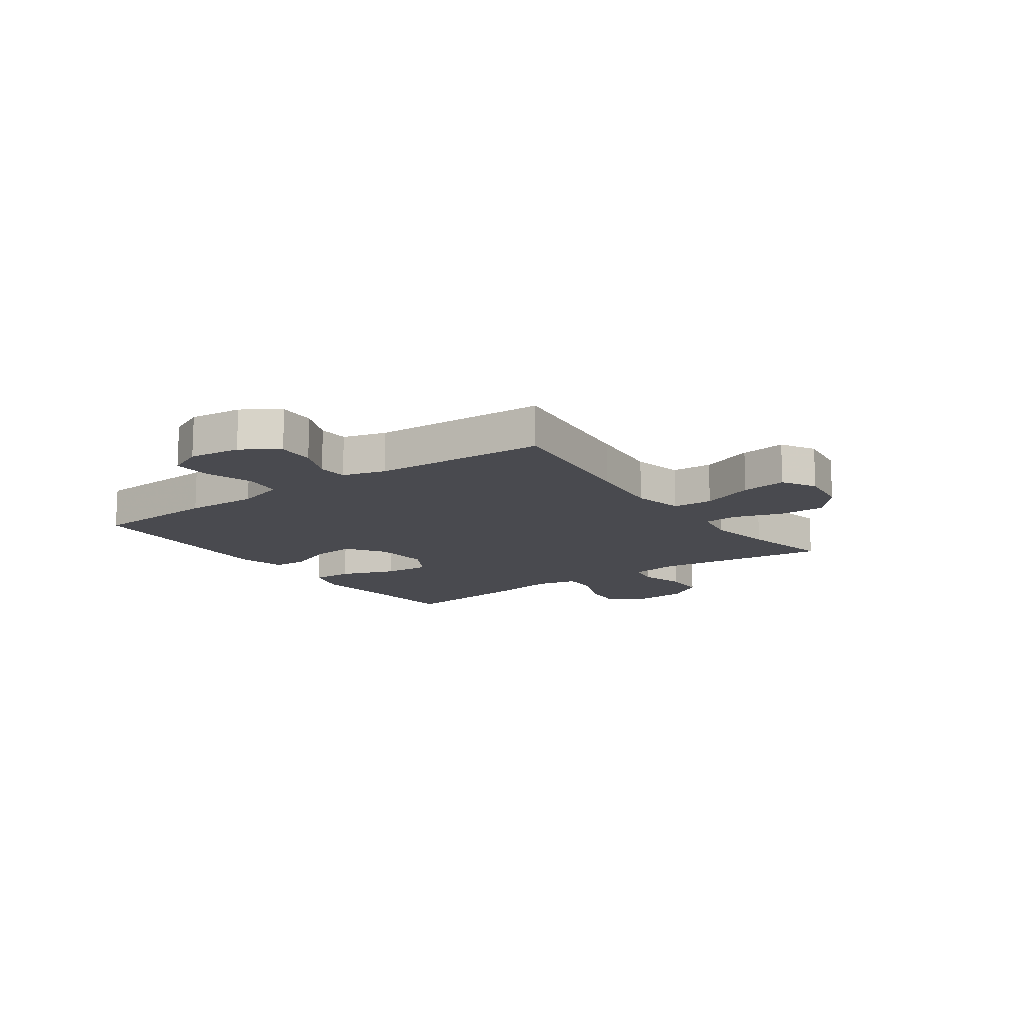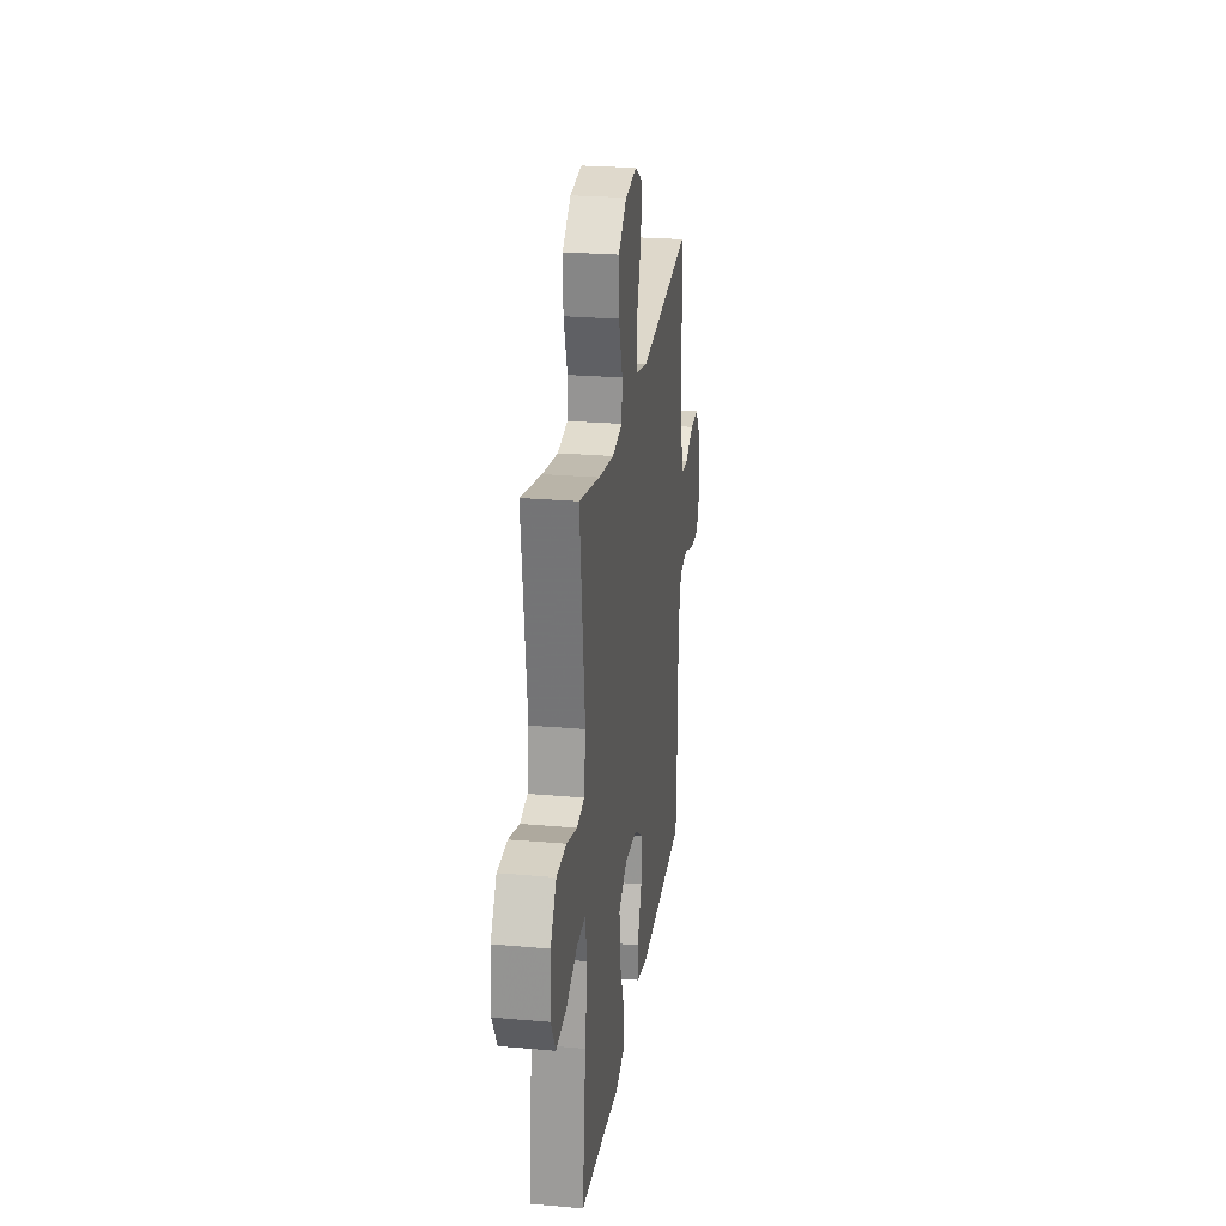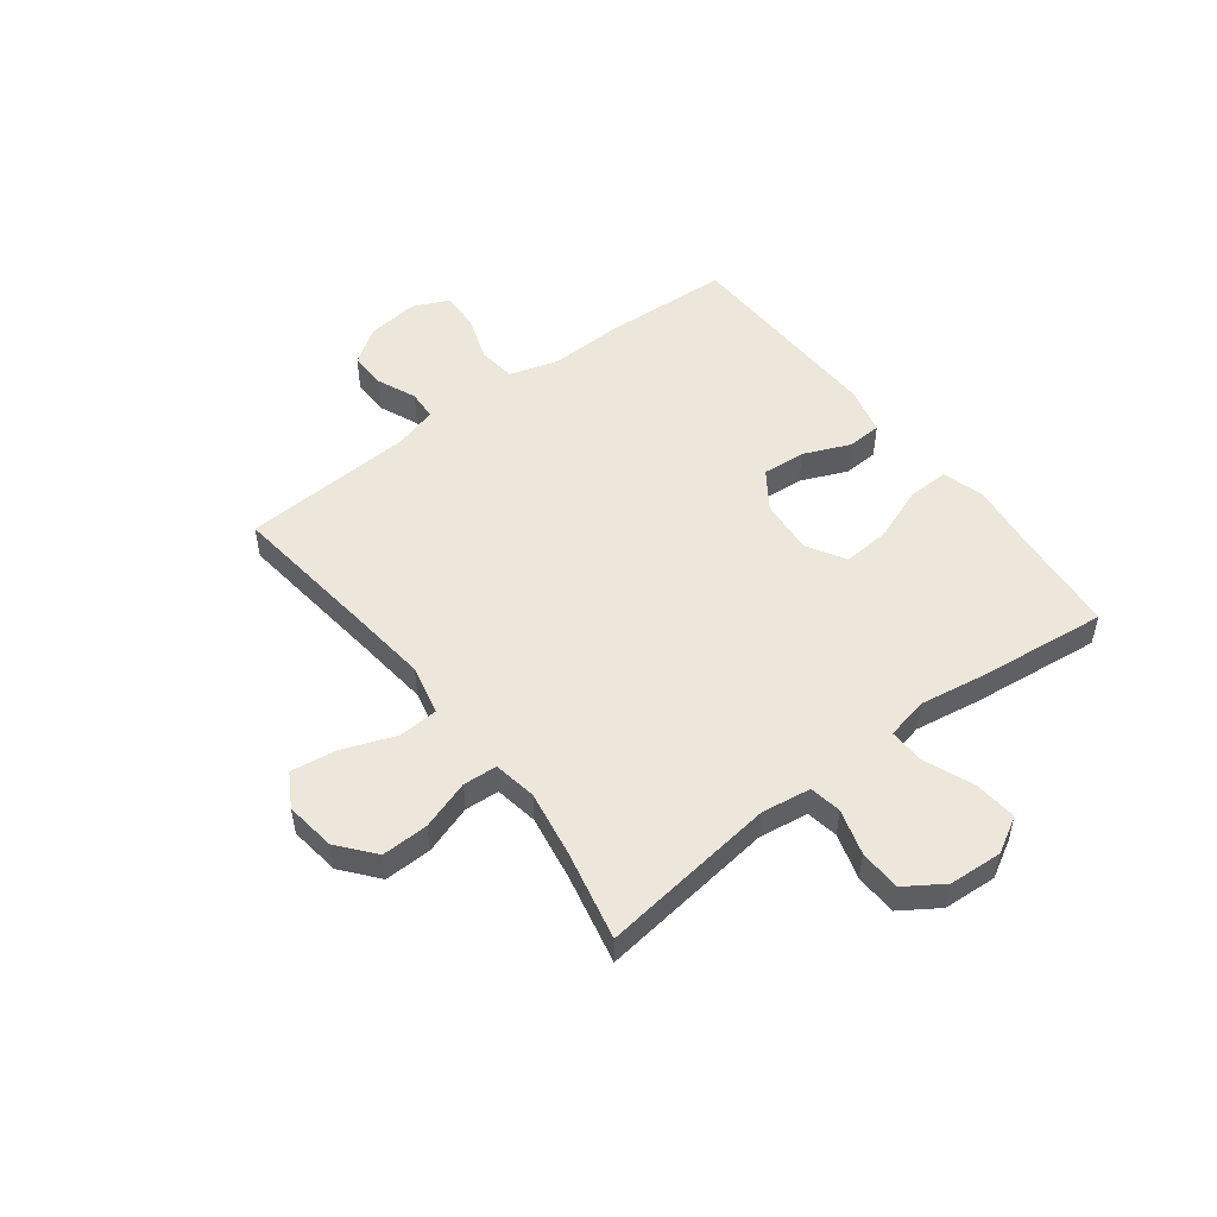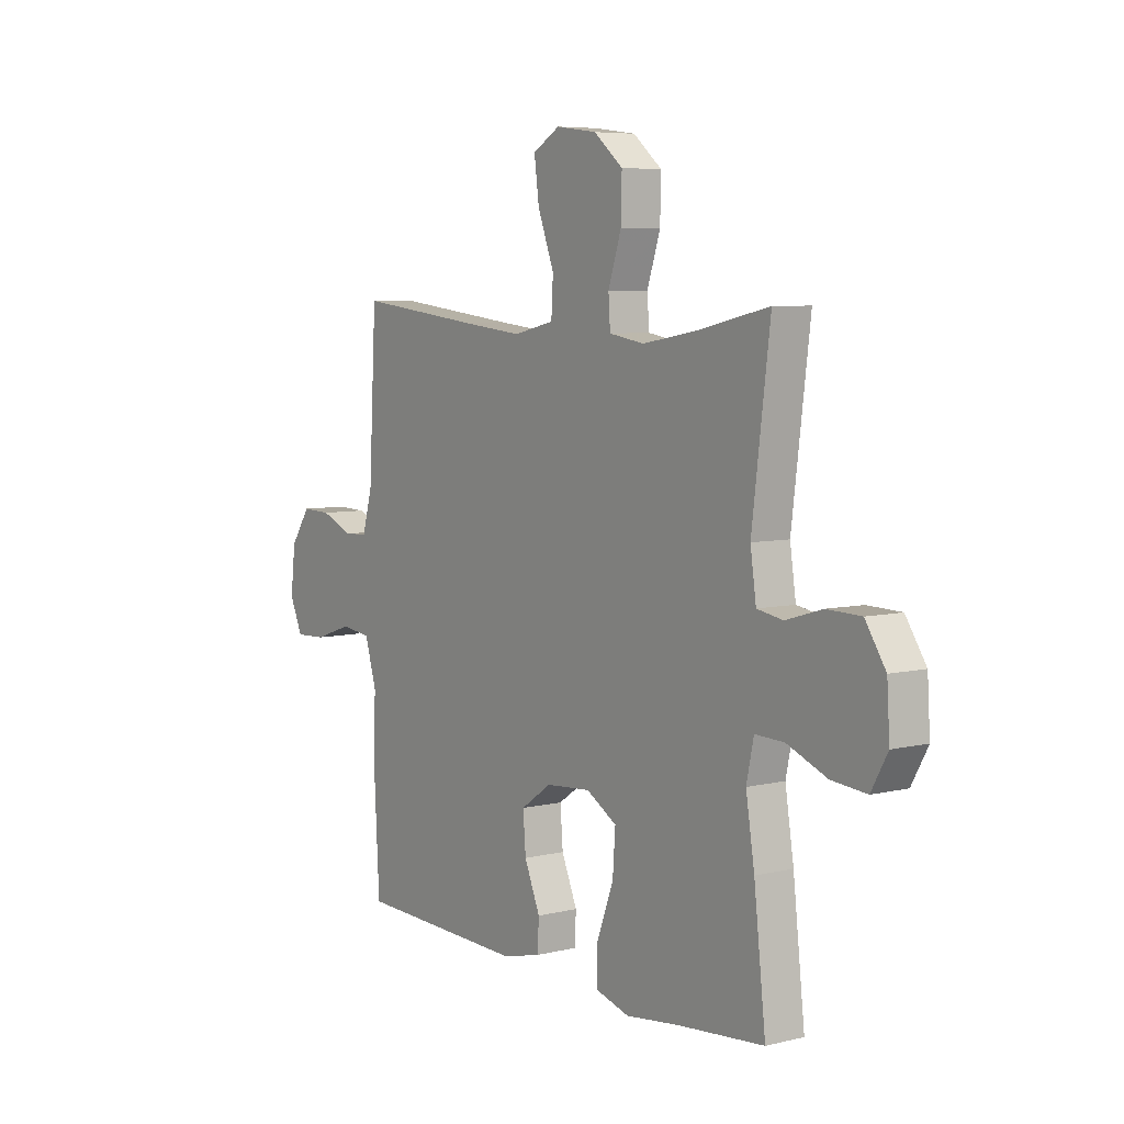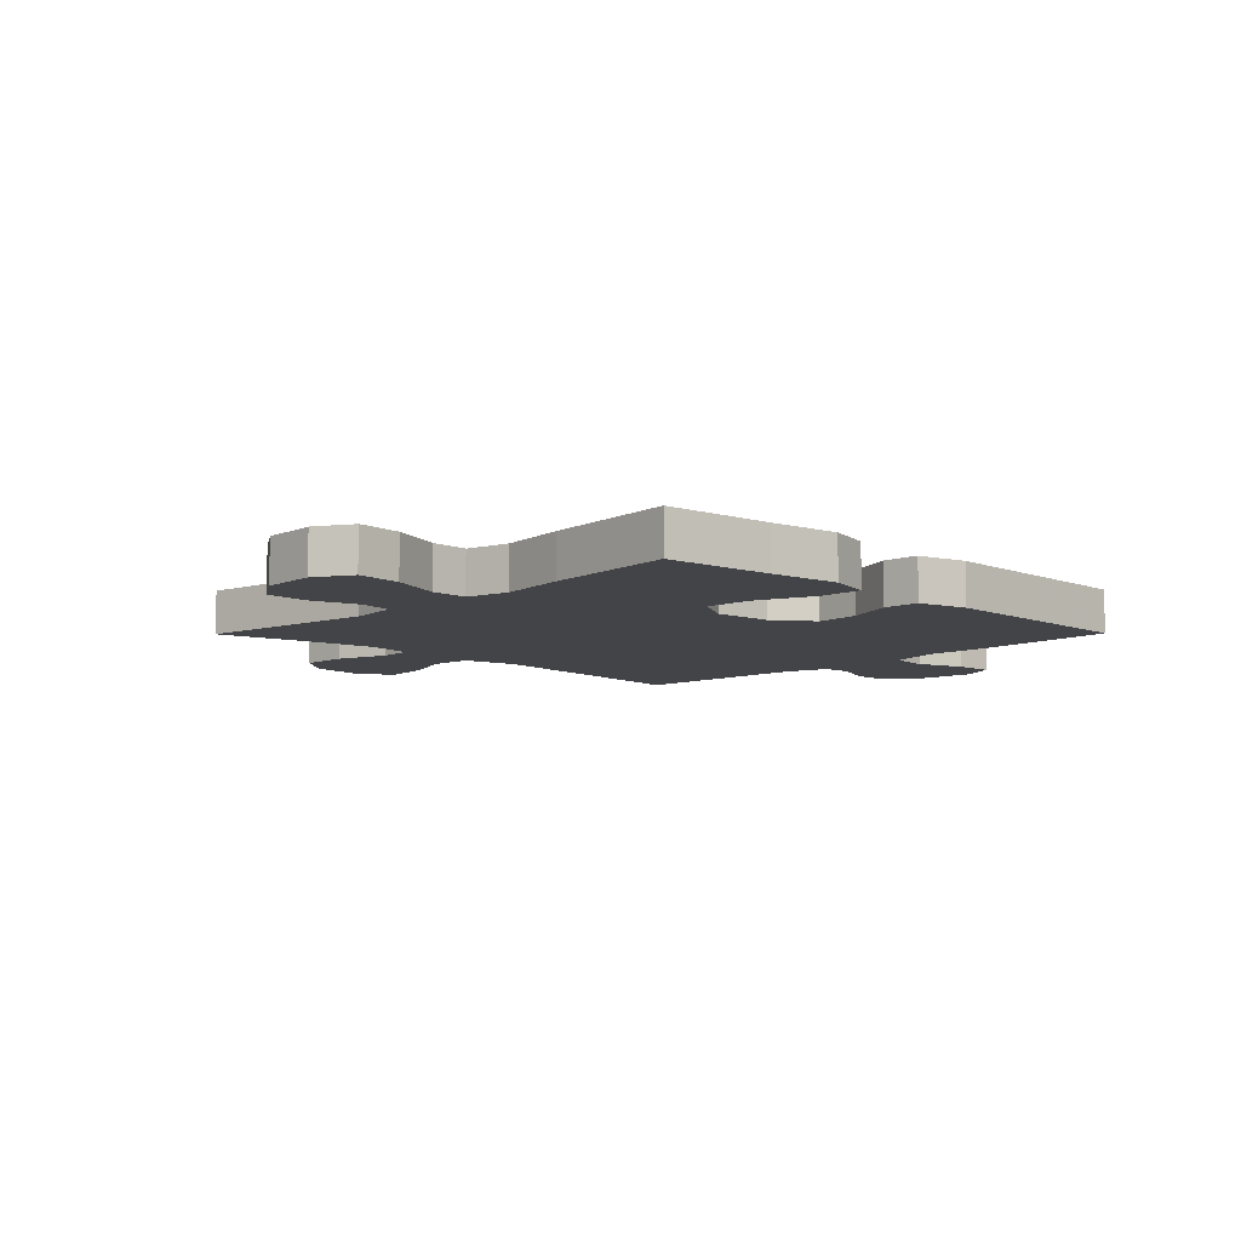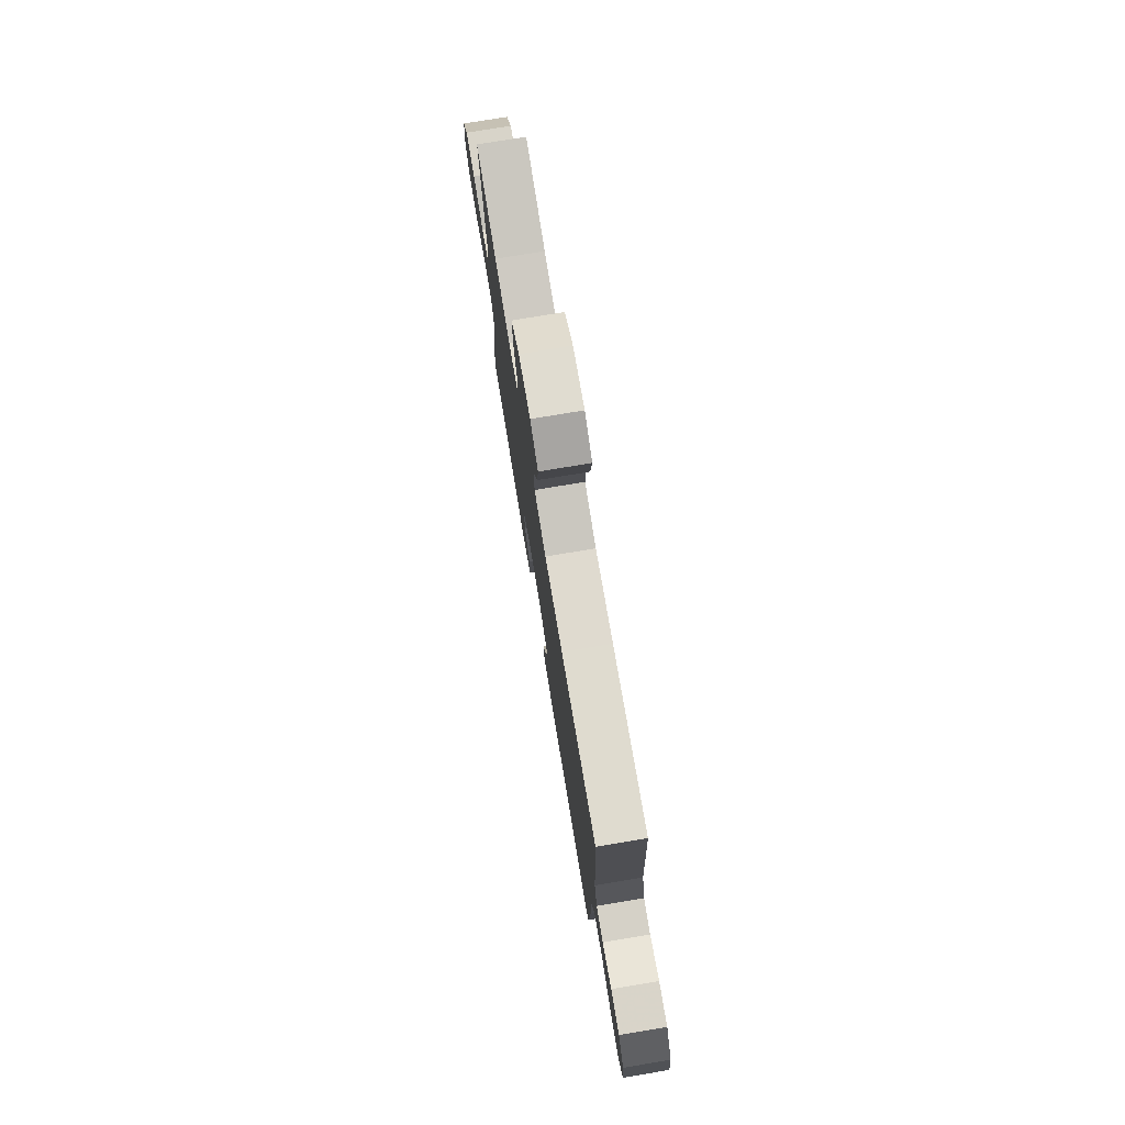
<metadata>
{"format":"obj","ext":"obj","renderer":"f3d","projection":"perspective","resolution":1024,"background":"white","views":[{"elev":-13.6,"azim":-54.5,"up":"+Y"},{"elev":25.2,"azim":98.1,"up":"+Z"},{"elev":51.5,"azim":52.7,"up":"+Y"},{"elev":6.3,"azim":54.4,"up":"+Z"},{"elev":-8.2,"azim":135.5,"up":"+Y"},{"elev":76.6,"azim":-99.4,"up":"+Z"}]}
</metadata>
<code>
v -0.5 0.07 0.5
v -0.229 0.07 0.468
v -0.091 0.07 0.453
v -0.001 0.07 0.473
v 0.003 0.07 0.545
v -0.033 0.07 0.64
v -0.044 0.07 0.721
v 0.016 0.07 0.756
v 0.107 0.07 0.744
v 0.171 0.07 0.691
v 0.169 0.07 0.607
v 0.14 0.07 0.519
v 0.144 0.07 0.458
v 0.222 0.07 0.445
v 0.341 0.07 0.465
v 0.5 0.07 0.5
v 0.46 0.07 0.184
v 0.473 0.07 0.096
v 0.53 0.07 0.086
v 0.611 0.07 0.11
v 0.686 0.07 0.108
v 0.731 0.07 0.04
v 0.737 0.07 -0.056
v 0.701 0.07 -0.12
v 0.624 0.07 -0.113
v 0.535 0.07 -0.077
v 0.471 0.07 -0.075
v 0.455 0.07 -0.15
v 0.474 0.07 -0.269
v 0.5 0.07 -0.5
v 0.312 0.07 -0.517
v 0.19 0.07 -0.532
v 0.114 0.07 -0.51
v 0.116 0.07 -0.436
v 0.153 0.07 -0.338
v 0.159 0.07 -0.254
v 0.091 0.07 -0.214
v -0.008 0.07 -0.222
v -0.076 0.07 -0.269
v -0.07 0.07 -0.346
v -0.035 0.07 -0.429
v -0.038 0.07 -0.491
v -0.124 0.07 -0.512
v -0.5 0.07 -0.5
v -0.512 0.07 -0.273
v -0.508 0.07 -0.142
v -0.534 0.07 -0.055
v -0.601 0.07 -0.047
v -0.685 0.07 -0.075
v -0.754 0.07 -0.078
v -0.783 0.07 -0.014
v -0.772 0.07 0.079
v -0.728 0.07 0.143
v -0.662 0.07 0.141
v -0.592 0.07 0.111
v -0.539 0.07 0.114
v -0.517 0.07 0.191
v -0.5 0 0.5
v -0.229 0 0.468
v -0.091 0 0.453
v -0.001 0 0.473
v 0.003 0 0.545
v -0.033 0 0.64
v -0.044 0 0.721
v 0.016 0 0.756
v 0.107 0 0.744
v 0.171 0 0.691
v 0.169 0 0.607
v 0.14 0 0.519
v 0.144 0 0.458
v 0.222 0 0.445
v 0.341 0 0.465
v 0.5 0 0.5
v 0.46 0 0.184
v 0.473 0 0.096
v 0.53 0 0.086
v 0.611 0 0.11
v 0.686 0 0.108
v 0.731 0 0.04
v 0.737 0 -0.056
v 0.701 0 -0.12
v 0.624 0 -0.113
v 0.535 0 -0.077
v 0.471 0 -0.075
v 0.455 0 -0.15
v 0.474 0 -0.269
v 0.5 0 -0.5
v 0.312 0 -0.517
v 0.19 0 -0.532
v 0.114 0 -0.51
v 0.116 0 -0.436
v 0.153 0 -0.338
v 0.159 0 -0.254
v 0.091 0 -0.214
v -0.008 0 -0.222
v -0.076 0 -0.269
v -0.07 0 -0.346
v -0.035 0 -0.429
v -0.038 0 -0.491
v -0.124 0 -0.512
v -0.5 0 -0.5
v -0.512 0 -0.273
v -0.508 0 -0.142
v -0.534 0 -0.055
v -0.601 0 -0.047
v -0.685 0 -0.075
v -0.754 0 -0.078
v -0.783 0 -0.014
v -0.772 0 0.079
v -0.728 0 0.143
v -0.662 0 0.141
v -0.592 0 0.111
v -0.539 0 0.114
v -0.517 0 0.191
f 53 54 55
f 52 53 55
f 51 52 55
f 50 51 55
f 49 50 55
f 48 49 55
f 47 48 55 56
f 46 47 56 57
f 44 45 46
f 43 44 46
f 42 43 46
f 41 42 46
f 40 41 46
f 57 1 2
f 46 57 2
f 40 46 2
f 39 40 2
f 33 34 35
f 32 33 35
f 31 32 35
f 31 35 36
f 30 31 36
f 29 30 36
f 28 29 36
f 27 28 36 37
f 24 25 26
f 23 24 26
f 22 23 26
f 21 22 26
f 20 21 26
f 19 20 26
f 18 19 26 27
f 27 37 38
f 18 27 38
f 17 18 38
f 10 11 12
f 9 10 12
f 8 9 12
f 7 8 12
f 6 7 12
f 5 6 12
f 4 5 12 13
f 3 4 13 14
f 39 2 3
f 17 38 39
f 16 17 39
f 15 16 39
f 14 15 39
f 3 14 39
f 112 111 110
f 112 110 109
f 112 109 108
f 112 108 107
f 112 107 106
f 112 106 105
f 113 112 105 104
f 114 113 104 103
f 103 102 101
f 103 101 100
f 103 100 99
f 103 99 98
f 103 98 97
f 59 58 114
f 59 114 103
f 59 103 97
f 59 97 96
f 92 91 90
f 92 90 89
f 92 89 88
f 93 92 88
f 93 88 87
f 93 87 86
f 93 86 85
f 94 93 85 84
f 83 82 81
f 83 81 80
f 83 80 79
f 83 79 78
f 83 78 77
f 83 77 76
f 84 83 76 75
f 95 94 84
f 95 84 75
f 95 75 74
f 69 68 67
f 69 67 66
f 69 66 65
f 69 65 64
f 69 64 63
f 69 63 62
f 70 69 62 61
f 71 70 61 60
f 60 59 96
f 96 95 74
f 96 74 73
f 96 73 72
f 96 72 71
f 96 71 60
f 1 58 59 2
f 2 59 60 3
f 3 60 61 4
f 4 61 62 5
f 5 62 63 6
f 6 63 64 7
f 7 64 65 8
f 8 65 66 9
f 9 66 67 10
f 10 67 68 11
f 11 68 69 12
f 12 69 70 13
f 13 70 71 14
f 14 71 72 15
f 15 72 73 16
f 16 73 74 17
f 17 74 75 18
f 18 75 76 19
f 19 76 77 20
f 20 77 78 21
f 21 78 79 22
f 22 79 80 23
f 23 80 81 24
f 24 81 82 25
f 25 82 83 26
f 26 83 84 27
f 27 84 85 28
f 28 85 86 29
f 29 86 87 30
f 30 87 88 31
f 31 88 89 32
f 32 89 90 33
f 33 90 91 34
f 34 91 92 35
f 35 92 93 36
f 36 93 94 37
f 37 94 95 38
f 38 95 96 39
f 39 96 97 40
f 40 97 98 41
f 41 98 99 42
f 42 99 100 43
f 43 100 101 44
f 44 101 102 45
f 45 102 103 46
f 46 103 104 47
f 47 104 105 48
f 48 105 106 49
f 49 106 107 50
f 50 107 108 51
f 51 108 109 52
f 52 109 110 53
f 53 110 111 54
f 54 111 112 55
f 55 112 113 56
f 56 113 114 57
f 57 114 58 1

</code>
